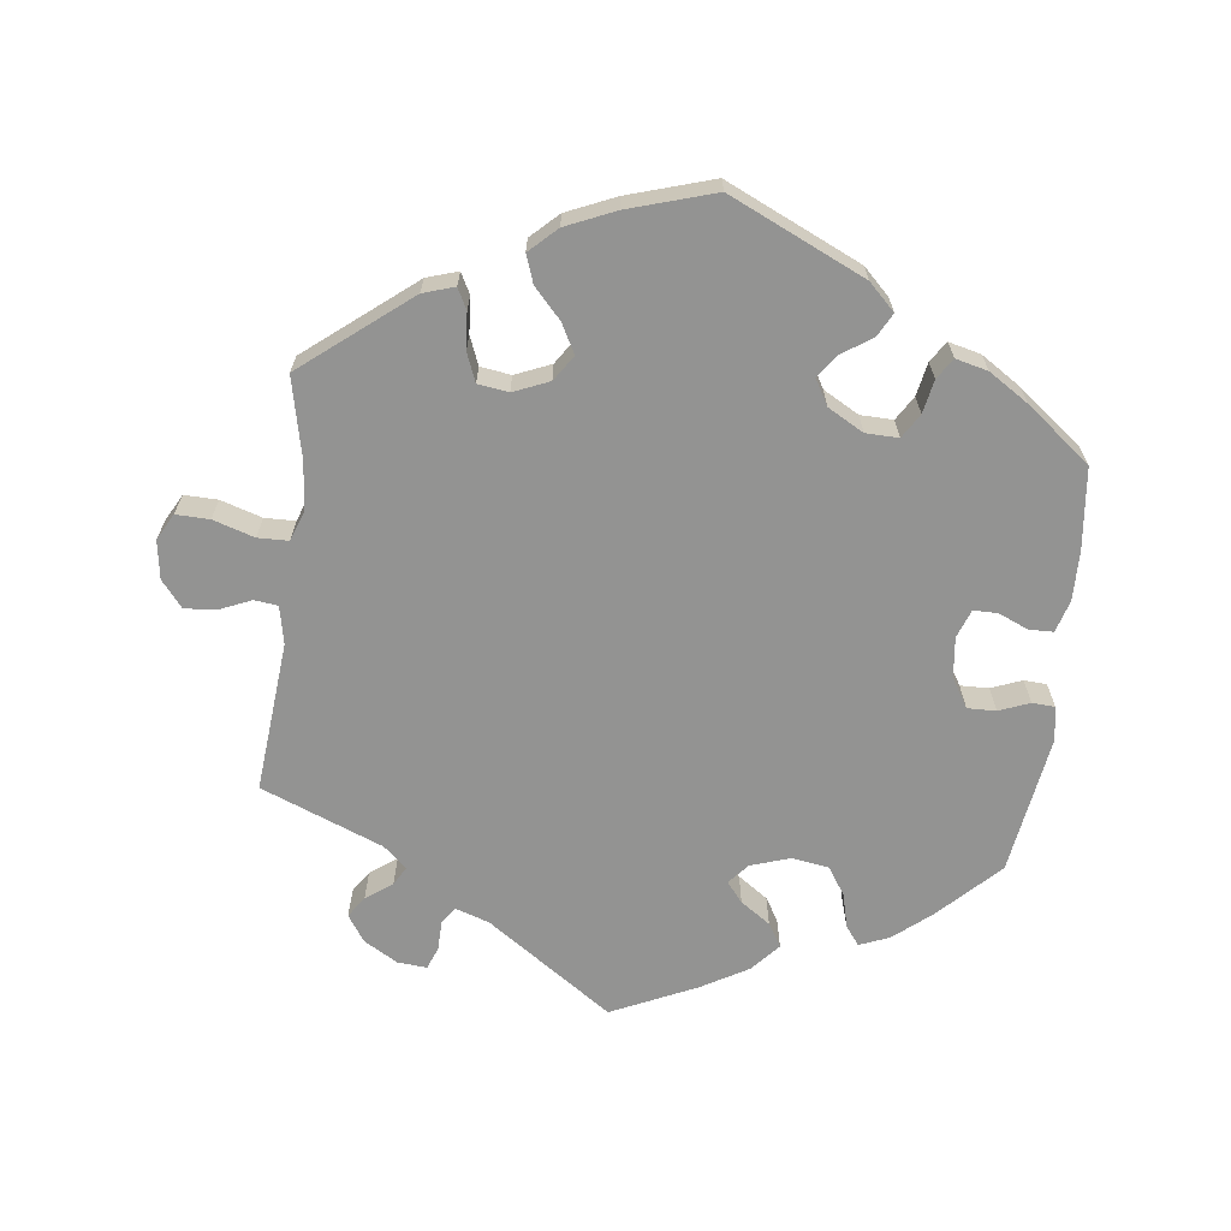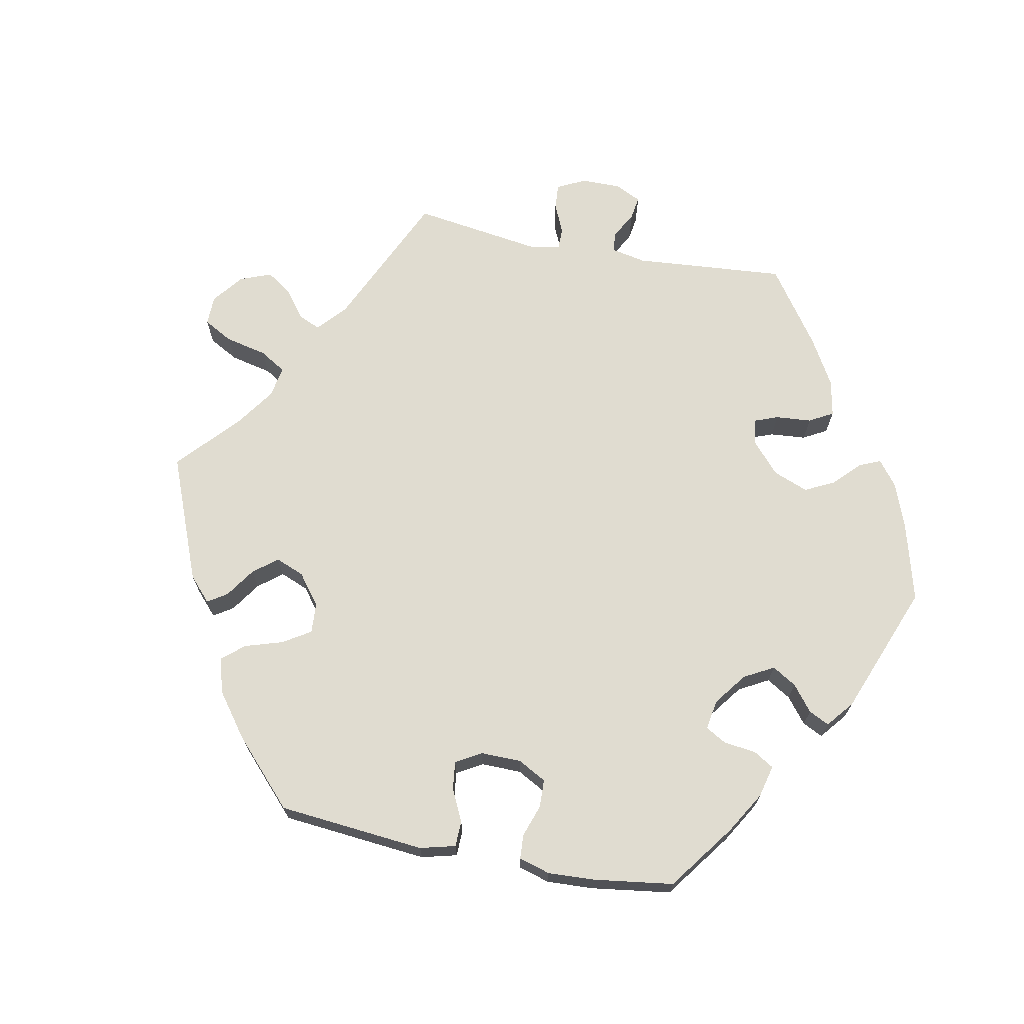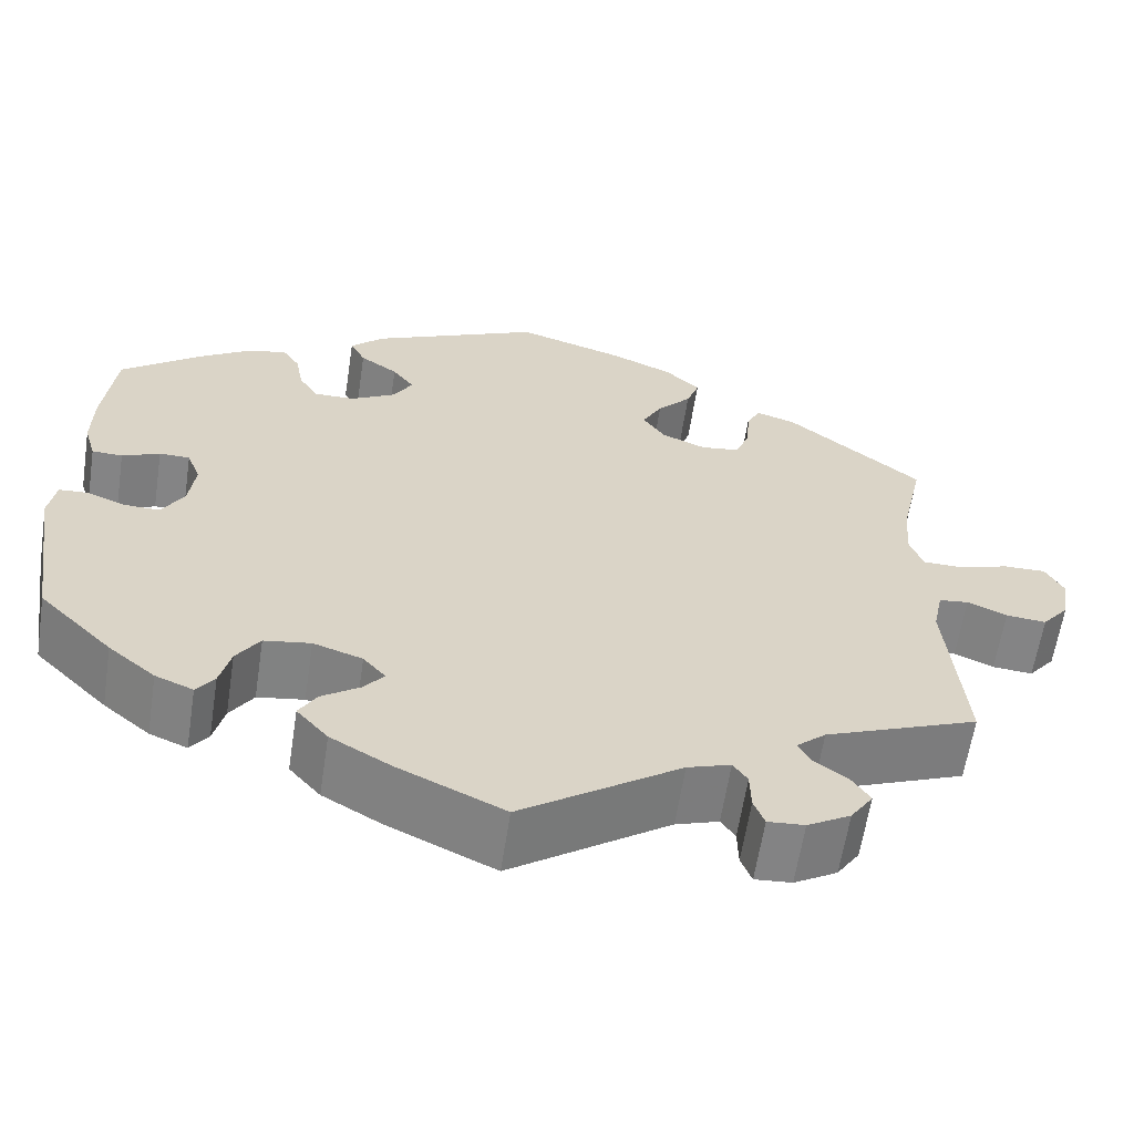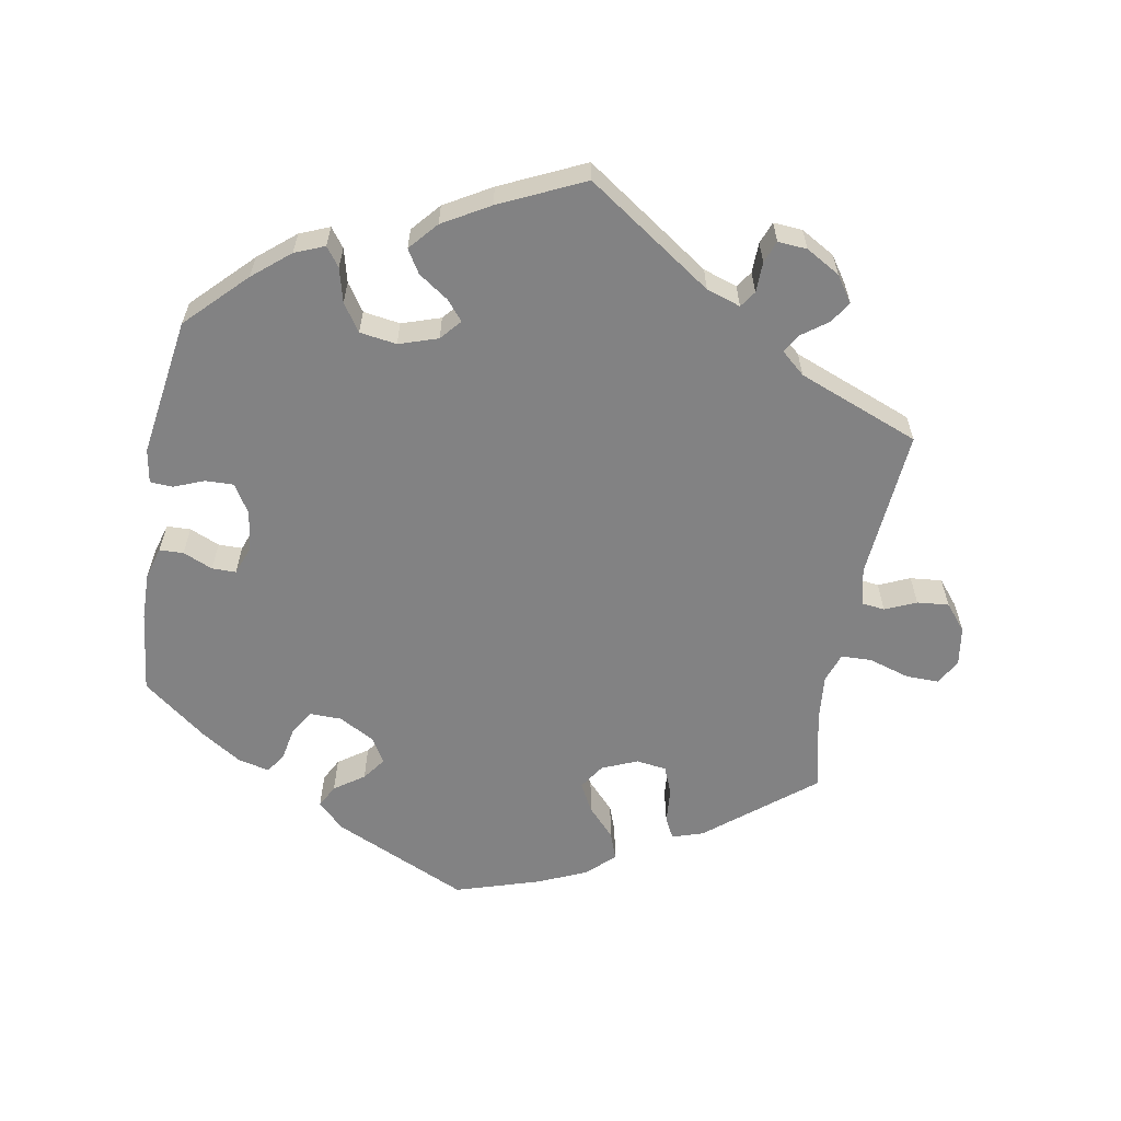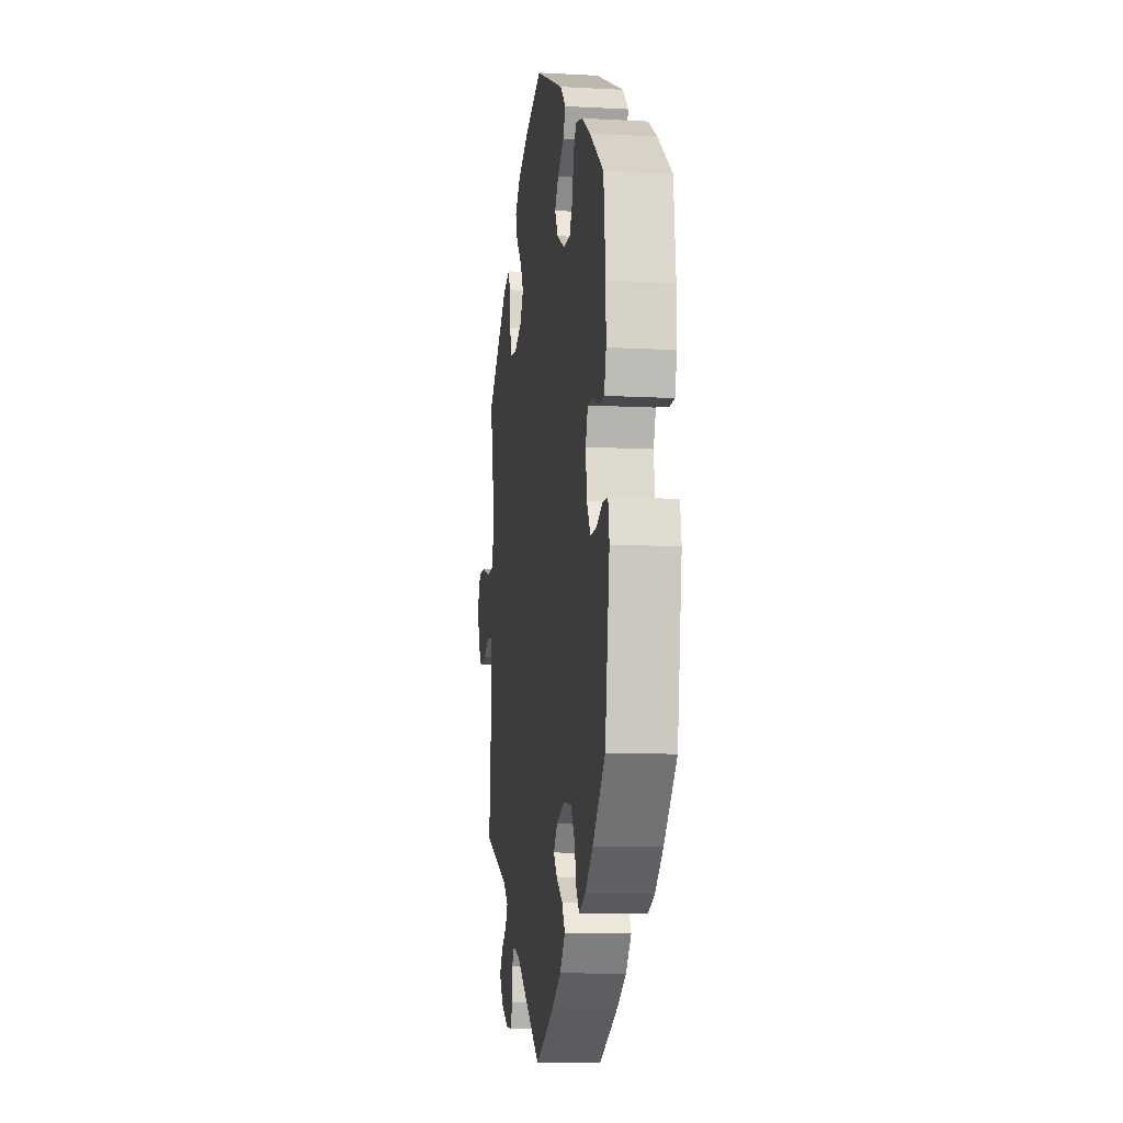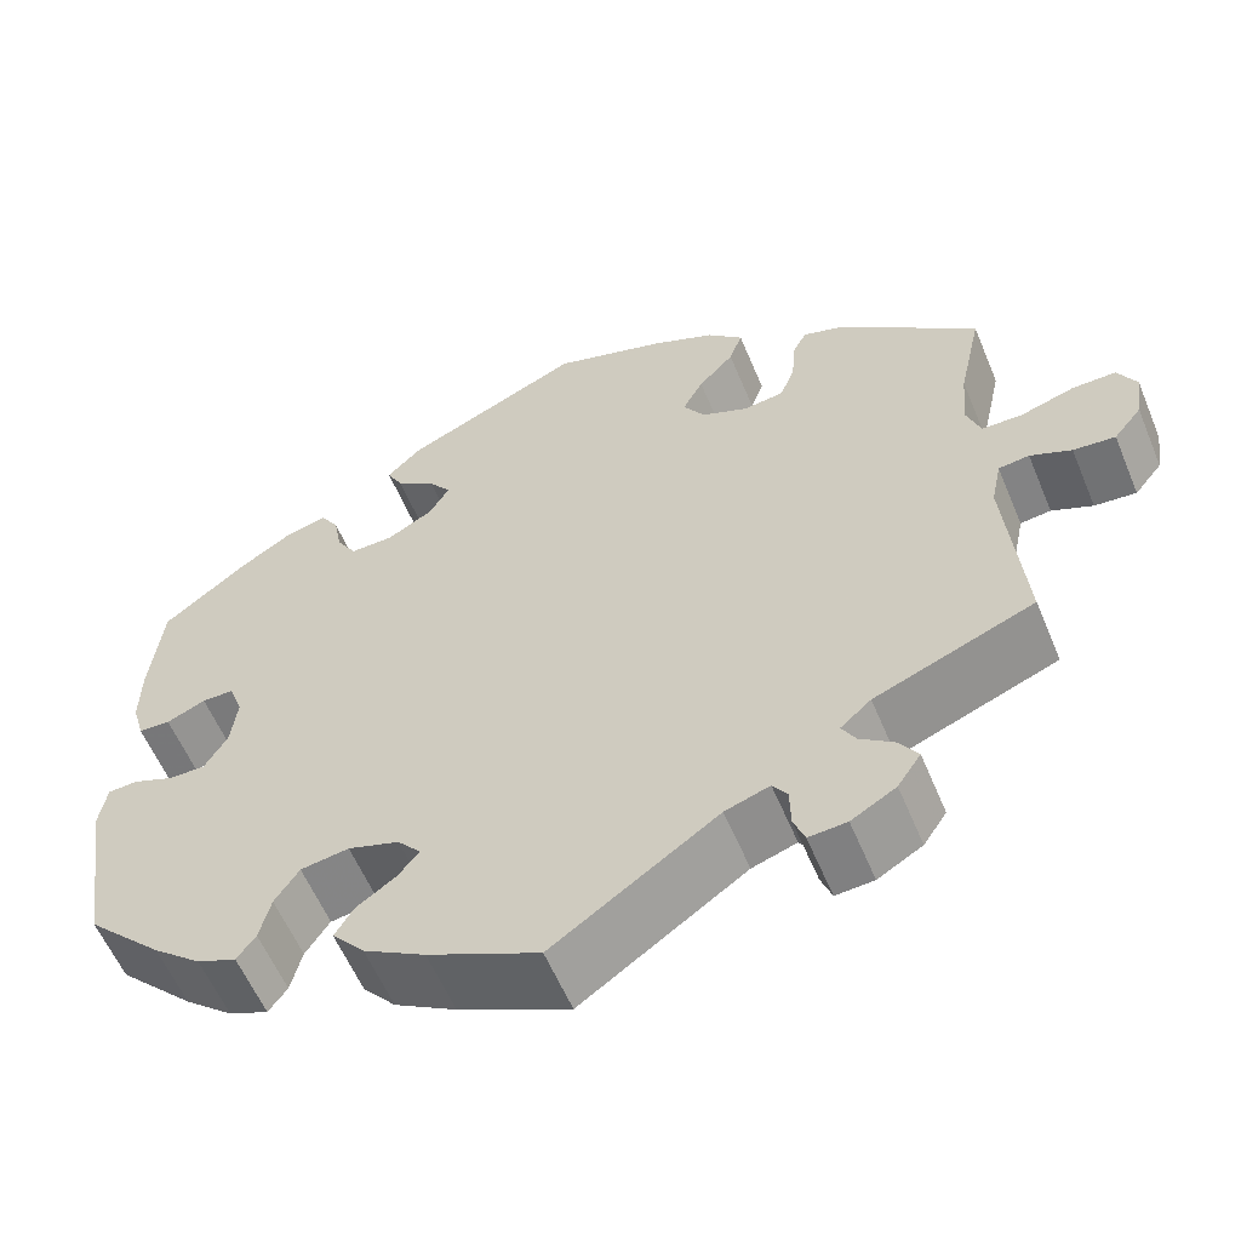
<metadata>
{"format":"obj","ext":"obj","renderer":"f3d","projection":"perspective","resolution":1024,"background":"white","views":[{"elev":-66.6,"azim":-7.0,"up":"+Y"},{"elev":69.6,"azim":41.0,"up":"+Y"},{"elev":-61.5,"azim":171.3,"up":"+Z"},{"elev":-60.8,"azim":170.1,"up":"+Y"},{"elev":-10.4,"azim":82.2,"up":"+Z"},{"elev":-58.1,"azim":-157.5,"up":"+Z"}]}
</metadata>
<code>
v 0.189 0.07 0.491
v 0.226 0.07 0.455
v 0.209 0.07 0.423
v 0.167 0.07 0.394
v 0.143 0.07 0.362
v 0.164 0.07 0.326
v 0.214 0.07 0.298
v 0.26 0.07 0.297
v 0.281 0.07 0.331
v 0.29 0.07 0.378
v 0.309 0.07 0.407
v 0.354 0.07 0.396
v 0.41 0.07 0.36
v 0.5 0.07 0.29
v 0.513 0.07 0.174
v 0.514 0.07 0.106
v 0.501 0.07 0.061
v 0.467 0.07 0.06
v 0.425 0.07 0.078
v 0.391 0.07 0.078
v 0.376 0.07 0.038
v 0.383 0.07 -0.019
v 0.408 0.07 -0.06
v 0.448 0.07 -0.059
v 0.491 0.07 -0.042
v 0.523 0.07 -0.044
v 0.531 0.07 -0.092
v 0.501 0.07 -0.288
v 0.419 0.07 -0.37
v 0.367 0.07 -0.413
v 0.325 0.07 -0.43
v 0.305 0.07 -0.403
v 0.293 0.07 -0.355
v 0.267 0.07 -0.316
v 0.215 0.07 -0.308
v 0.16 0.07 -0.326
v 0.135 0.07 -0.355
v 0.158 0.07 -0.383
v 0.2 0.07 -0.412
v 0.22 0.07 -0.445
v 0.185 0.07 -0.485
v 0.119 0.07 -0.523
v 0 0.07 -0.578
v -0.177 0.07 -0.456
v -0.225 0.07 -0.44
v -0.241 0.07 -0.463
v -0.242 0.07 -0.506
v -0.254 0.07 -0.537
v -0.295 0.07 -0.534
v -0.343 0.07 -0.506
v -0.368 0.07 -0.469
v -0.348 0.07 -0.439
v -0.311 0.07 -0.412
v -0.296 0.07 -0.386
v -0.329 0.07 -0.357
v -0.5 0.07 -0.289
v -0.481 0.07 -0.077
v -0.492 0.07 -0.024
v -0.525 0.07 -0.02
v -0.569 0.07 -0.039
v -0.614 0.07 -0.043
v -0.644 0.07 -0.006
v -0.652 0.07 0.048
v -0.632 0.07 0.085
v -0.585 0.07 0.084
v -0.527 0.07 0.066
v -0.484 0.07 0.067
v -0.469 0.07 0.109
v -0.475 0.07 0.176
v -0.5 0.07 0.289
v -0.35 0.07 0.409
v -0.306 0.07 0.423
v -0.291 0.07 0.394
v -0.287 0.07 0.343
v -0.271 0.07 0.303
v -0.228 0.07 0.297
v -0.178 0.07 0.318
v -0.154 0.07 0.354
v -0.176 0.07 0.395
v -0.214 0.07 0.436
v -0.228 0.07 0.475
v -0.19 0.07 0.511
v -0.121 0.07 0.541
v -0.001 0.07 0.578
v 0.189 0 0.491
v 0.226 0 0.455
v 0.209 0 0.423
v 0.167 0 0.394
v 0.143 0 0.362
v 0.164 0 0.326
v 0.214 0 0.298
v 0.26 0 0.297
v 0.281 0 0.331
v 0.29 0 0.378
v 0.309 0 0.407
v 0.354 0 0.396
v 0.41 0 0.36
v 0.5 0 0.29
v 0.513 0 0.174
v 0.514 0 0.106
v 0.501 0 0.061
v 0.467 0 0.06
v 0.425 0 0.078
v 0.391 0 0.078
v 0.376 0 0.038
v 0.383 0 -0.019
v 0.408 0 -0.06
v 0.448 0 -0.059
v 0.491 0 -0.042
v 0.523 0 -0.044
v 0.531 0 -0.092
v 0.501 0 -0.288
v 0.419 0 -0.37
v 0.367 0 -0.413
v 0.325 0 -0.43
v 0.305 0 -0.403
v 0.293 0 -0.355
v 0.267 0 -0.316
v 0.215 0 -0.308
v 0.16 0 -0.326
v 0.135 0 -0.355
v 0.158 0 -0.383
v 0.2 0 -0.412
v 0.22 0 -0.445
v 0.185 0 -0.485
v 0.119 0 -0.523
v 0 0 -0.578
v -0.177 0 -0.456
v -0.225 0 -0.44
v -0.241 0 -0.463
v -0.242 0 -0.506
v -0.254 0 -0.537
v -0.295 0 -0.534
v -0.343 0 -0.506
v -0.368 0 -0.469
v -0.348 0 -0.439
v -0.311 0 -0.412
v -0.296 0 -0.386
v -0.329 0 -0.357
v -0.5 0 -0.289
v -0.481 0 -0.077
v -0.492 0 -0.024
v -0.525 0 -0.02
v -0.569 0 -0.039
v -0.614 0 -0.043
v -0.644 0 -0.006
v -0.652 0 0.048
v -0.632 0 0.085
v -0.585 0 0.084
v -0.527 0 0.066
v -0.484 0 0.067
v -0.469 0 0.109
v -0.475 0 0.176
v -0.5 0 0.289
v -0.35 0 0.409
v -0.306 0 0.423
v -0.291 0 0.394
v -0.287 0 0.343
v -0.271 0 0.303
v -0.228 0 0.297
v -0.178 0 0.318
v -0.154 0 0.354
v -0.176 0 0.395
v -0.214 0 0.436
v -0.228 0 0.475
v -0.19 0 0.511
v -0.121 0 0.541
v -0.001 0 0.578
f 79 80 81 82
f 78 79 82 83
f 71 72 73 74
f 69 70 71 74
f 68 69 74 75
f 67 68 75 76
f 63 64 65 66
f 63 66 67
f 62 63 67
f 59 60 61 62
f 59 62 67
f 58 59 67 76
f 55 56 57
f 54 55 57 58
f 50 51 52 53
f 50 53 54
f 49 50 54
f 46 47 48 49
f 45 46 49 54
f 44 45 54 58
f 38 39 40 41
f 37 38 41 42
f 30 31 32 33
f 30 33 34
f 29 30 34
f 28 29 34
f 27 28 34 35
f 24 25 26 27
f 23 24 27 35
f 16 17 18 19
f 16 19 20
f 15 16 20
f 14 15 20
f 13 14 20
f 12 13 20 21
f 9 10 11 12
f 8 9 12 21
f 1 2 3 4
f 1 4 5
f 78 83 84 1
f 44 58 76 77
f 37 42 43 44
f 36 37 44 77
f 22 23 35 36
f 7 8 21 22
f 6 7 22 36
f 5 6 36 77
f 1 5 77 78
f 166 165 164 163
f 167 166 163 162
f 158 157 156 155
f 158 155 154 153
f 159 158 153 152
f 160 159 152 151
f 150 149 148 147
f 151 150 147
f 151 147 146
f 146 145 144 143
f 151 146 143
f 160 151 143 142
f 141 140 139
f 142 141 139 138
f 137 136 135 134
f 138 137 134
f 138 134 133
f 133 132 131 130
f 138 133 130 129
f 142 138 129 128
f 125 124 123 122
f 126 125 122 121
f 117 116 115 114
f 118 117 114
f 118 114 113
f 118 113 112
f 119 118 112 111
f 111 110 109 108
f 119 111 108 107
f 103 102 101 100
f 104 103 100
f 104 100 99
f 104 99 98
f 104 98 97
f 105 104 97 96
f 96 95 94 93
f 105 96 93 92
f 88 87 86 85
f 89 88 85
f 85 168 167 162
f 161 160 142 128
f 128 127 126 121
f 161 128 121 120
f 120 119 107 106
f 106 105 92 91
f 120 106 91 90
f 161 120 90 89
f 162 161 89 85
f 1 85 86 2
f 2 86 87 3
f 3 87 88 4
f 4 88 89 5
f 5 89 90 6
f 6 90 91 7
f 7 91 92 8
f 8 92 93 9
f 9 93 94 10
f 10 94 95 11
f 11 95 96 12
f 12 96 97 13
f 13 97 98 14
f 14 98 99 15
f 15 99 100 16
f 16 100 101 17
f 17 101 102 18
f 18 102 103 19
f 19 103 104 20
f 20 104 105 21
f 21 105 106 22
f 22 106 107 23
f 23 107 108 24
f 24 108 109 25
f 25 109 110 26
f 26 110 111 27
f 27 111 112 28
f 28 112 113 29
f 29 113 114 30
f 30 114 115 31
f 31 115 116 32
f 32 116 117 33
f 33 117 118 34
f 34 118 119 35
f 35 119 120 36
f 36 120 121 37
f 37 121 122 38
f 38 122 123 39
f 39 123 124 40
f 40 124 125 41
f 41 125 126 42
f 42 126 127 43
f 43 127 128 44
f 44 128 129 45
f 45 129 130 46
f 46 130 131 47
f 47 131 132 48
f 48 132 133 49
f 49 133 134 50
f 50 134 135 51
f 51 135 136 52
f 52 136 137 53
f 53 137 138 54
f 54 138 139 55
f 55 139 140 56
f 56 140 141 57
f 57 141 142 58
f 58 142 143 59
f 59 143 144 60
f 60 144 145 61
f 61 145 146 62
f 62 146 147 63
f 63 147 148 64
f 64 148 149 65
f 65 149 150 66
f 66 150 151 67
f 67 151 152 68
f 68 152 153 69
f 69 153 154 70
f 70 154 155 71
f 71 155 156 72
f 72 156 157 73
f 73 157 158 74
f 74 158 159 75
f 75 159 160 76
f 76 160 161 77
f 77 161 162 78
f 78 162 163 79
f 79 163 164 80
f 80 164 165 81
f 81 165 166 82
f 82 166 167 83
f 83 167 168 84
f 84 168 85 1

</code>
